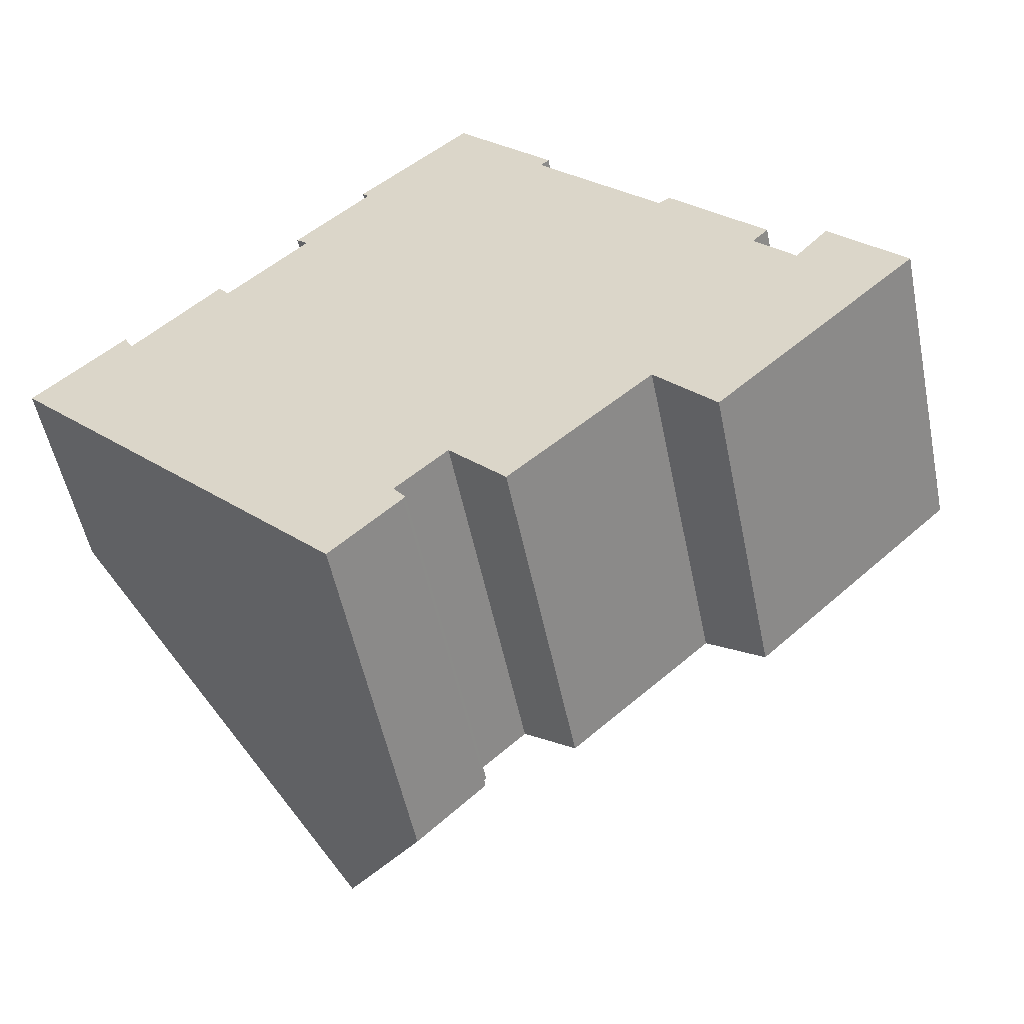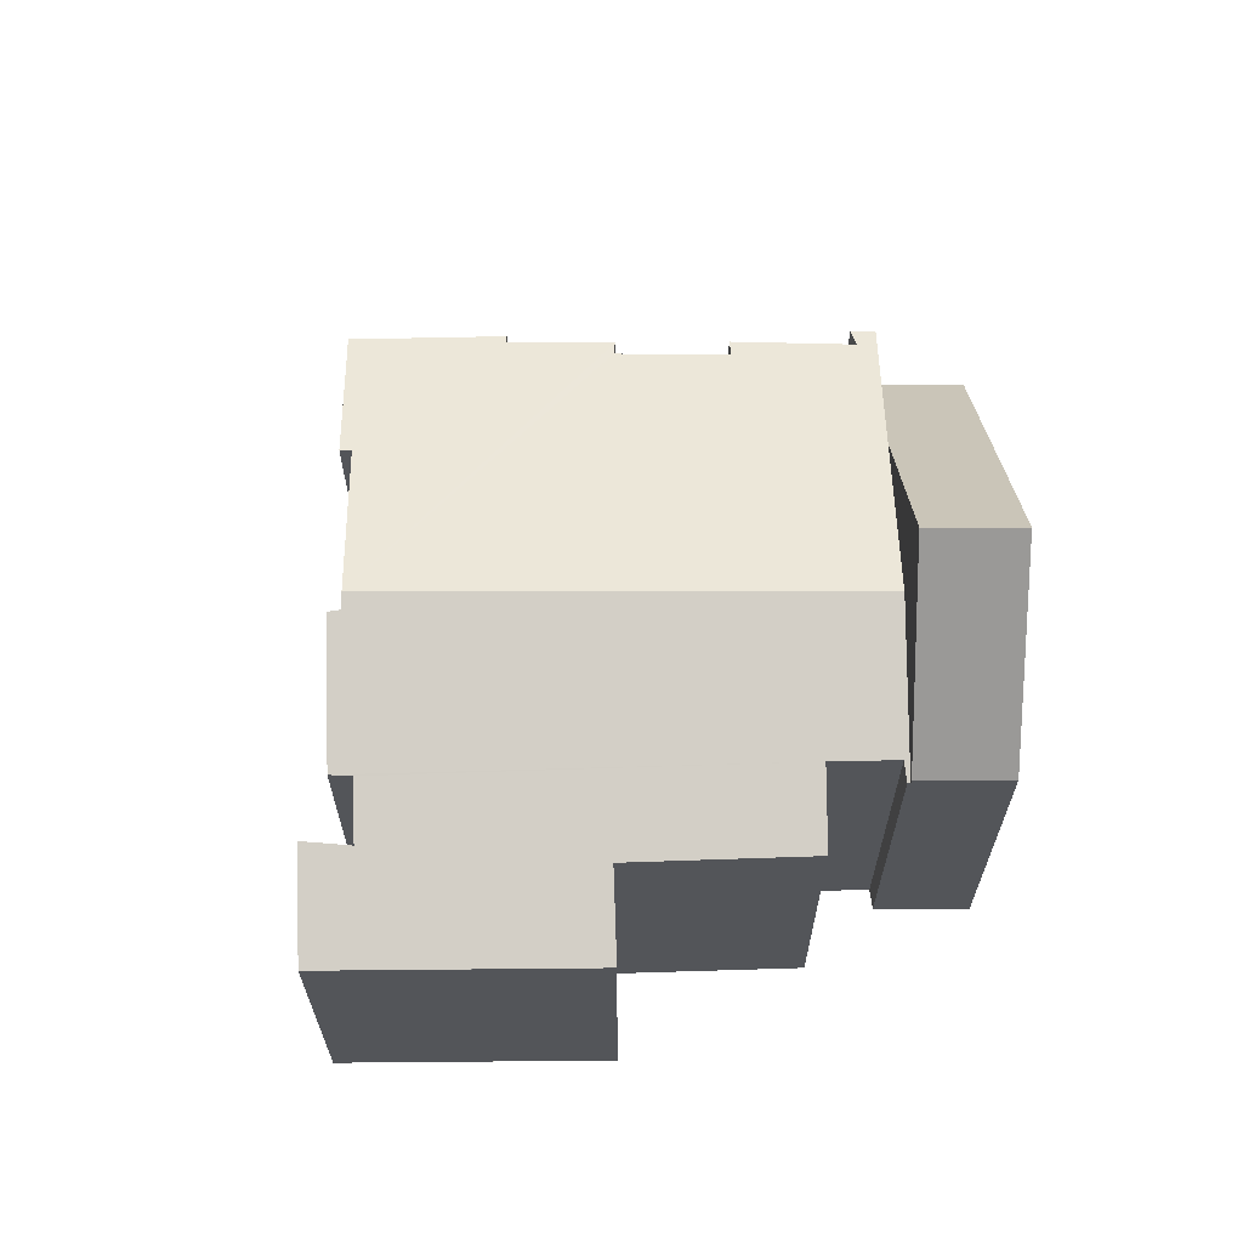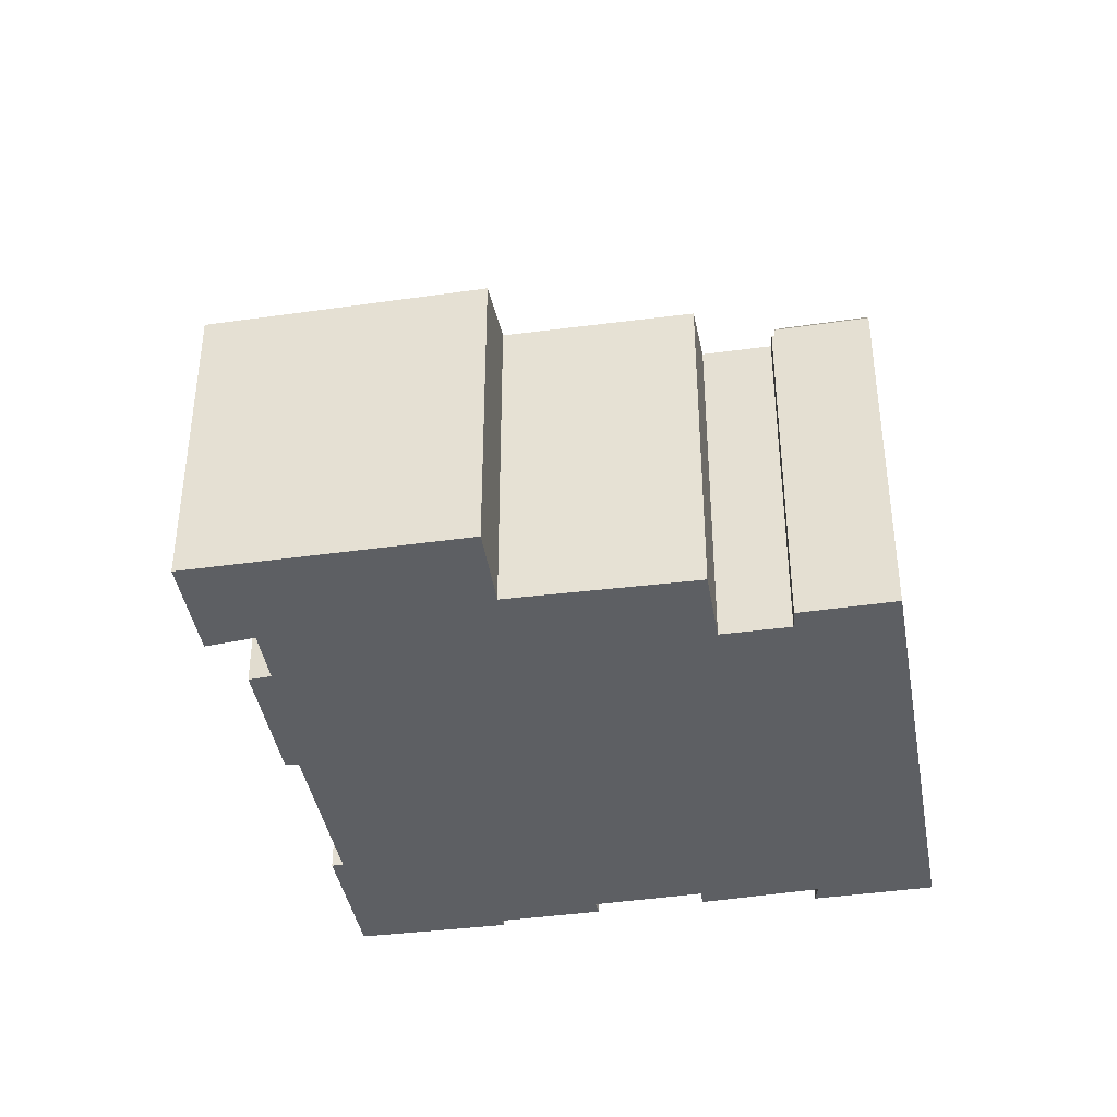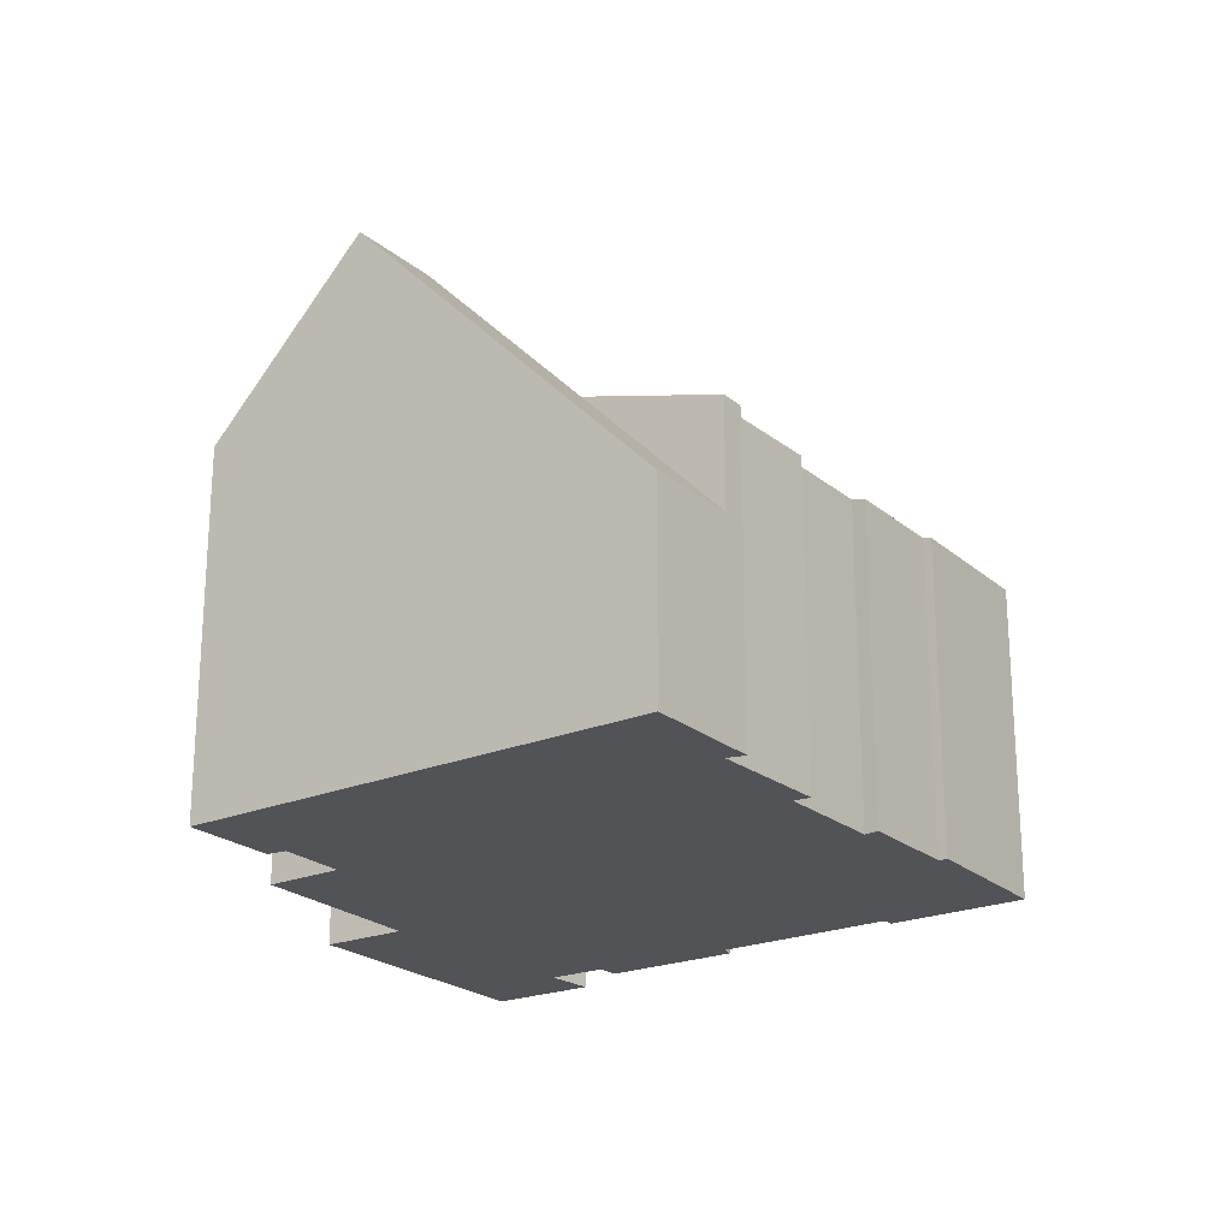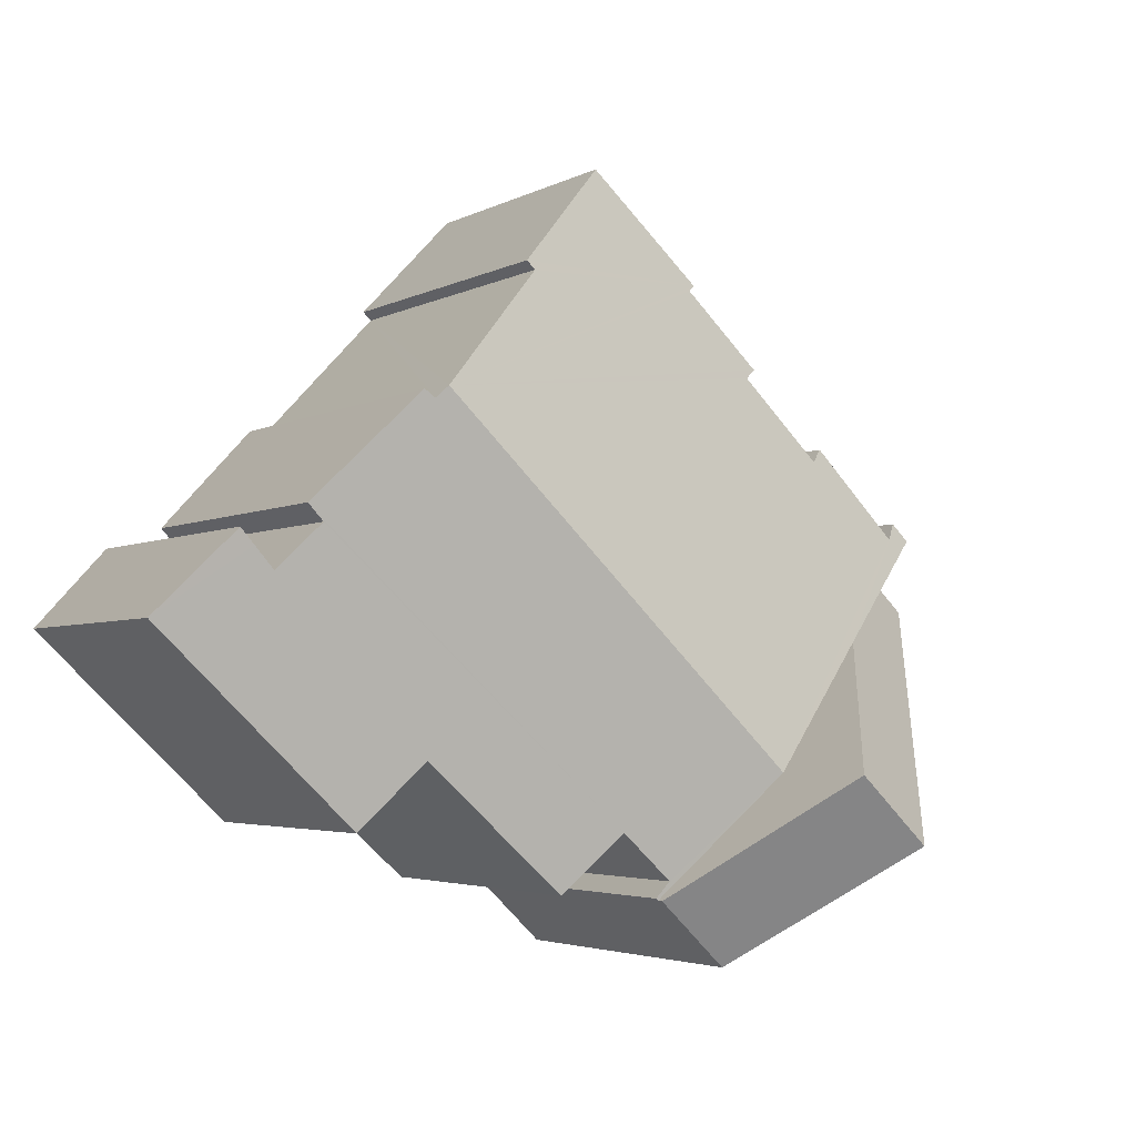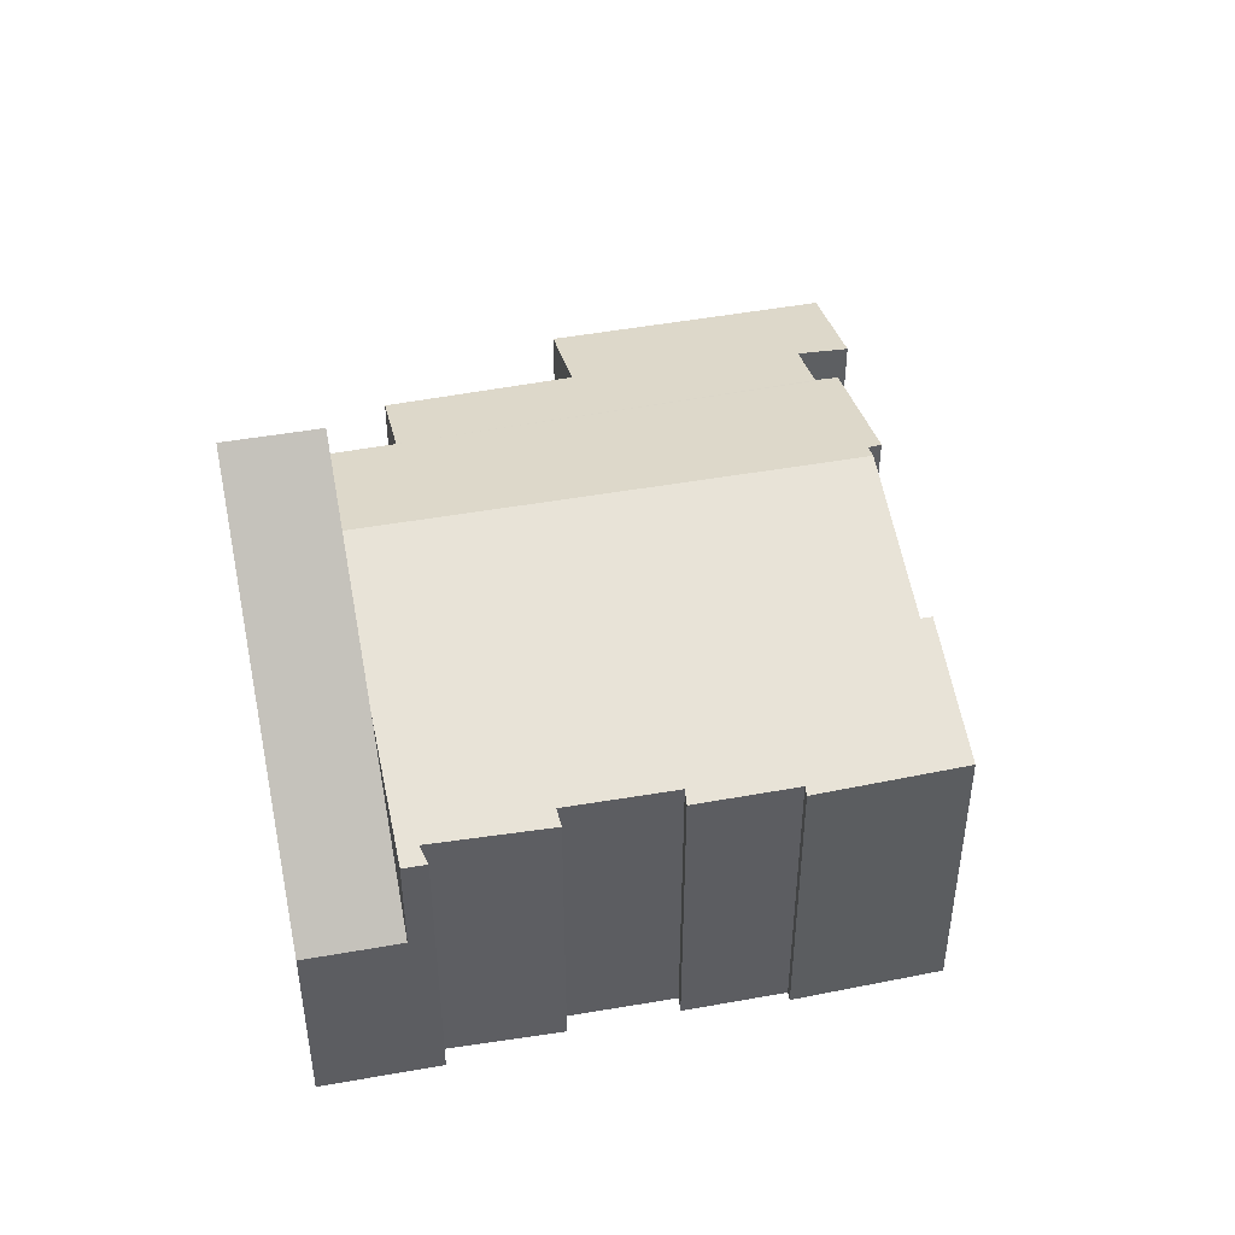
<metadata>
{"format":"obj","ext":"obj","renderer":"f3d","projection":"perspective","resolution":1024,"background":"white","views":[{"elev":-53.7,"azim":11.6,"up":"+Z"},{"elev":65.7,"azim":136.0,"up":"+Y"},{"elev":-39.9,"azim":146.4,"up":"+Y"},{"elev":-22.5,"azim":-98.1,"up":"+Y"},{"elev":-3.4,"azim":149.9,"up":"+Z"},{"elev":47.4,"azim":-55.4,"up":"+Y"}]}
</metadata>
<code>
v  8.364 7.495 -5.96
v  4.597 10.97 -4.833
v  6.022 10.97 -3.454
v  6.96 7.496 -7.317
v  0 4.208 2.577e-16
v  3.537 7.282 -0.795
v  1.466 4.207 1.421
v  1.466 -8.701e-17 1.421
v  3.537 4.868e-17 -0.795
v  6.022 2.115e-16 -3.454
v  8.364 3.649e-16 -5.96
v  6.96 4.48e-16 -7.317
v  4.597 2.959e-16 -4.833
v  0 0 0
v  11.32 7.331 6.486
v  6.924 6.473 6.486
v  9.277 6.497 8.643
v  11.14 7.332 6.314
v  13.52 8.303 3.794
v  7.057 6.525 6.358
v  5.476 6.523 4.842
v  5.71 6.609 4.64
v  4.03 6.614 2.989
v  6.022 8.303 -3.454
v  2.013 6.535 1.429
v  1.466 6.43 1.421
v  1.834 6.43 1.777
v  3.806 6.514 3.267
v  8.163 7.456 -5.581
v  8.364 7.341 -5.96
v  13.75 8.209 3.55
v  13.97 8.198 3.715
v  8.409 7.341 -5.916
v  9.21 7.449 -4.604
v  15.95 7.381 1.576
v  15.63 7.374 1.232
v  18.67 6.418 -0.566
v  16.85 7.044 0.781
v  17.14 7.053 1.107
v  16.45 7.031 0.326
v  13.25 6.947 -3.183
v  14.48 6.433 -4.544
v  18.37 6.419 -0.846
v  10.35 6.982 -5.817
v  16.45 -1.996e-17 0.326
v  17.14 -6.778e-17 1.107
v  16.85 -4.782e-17 0.781
v  1.834 -1.088e-16 1.777
v  2.013 -8.75e-17 1.429
v  3.806 -2e-16 3.267
v  4.03 -1.83e-16 2.989
v  5.71 -2.841e-16 4.64
v  7.057 -3.893e-16 6.358
v  5.476 -2.965e-16 4.842
v  9.277 -5.292e-16 8.643
v  6.924 -3.972e-16 6.486
v  13.75 -2.174e-16 3.55
v  13.97 -2.275e-16 3.715
v  18.67 3.466e-17 -0.566
v  8.163 3.417e-16 -5.581
v  8.409 3.623e-16 -5.916
v  11.32 -3.972e-16 6.486
v  11.14 -3.866e-16 6.314
v  13.52 -2.323e-16 3.794
v  15.63 -7.544e-17 1.232
v  15.95 -9.65e-17 1.576
v  14.48 2.782e-16 -4.544
v  18.37 5.18e-17 -0.846
v  10.35 3.562e-16 -5.817
v  13.25 1.949e-16 -3.183
v  9.21 2.819e-16 -4.604
g defaultobject
f 1 2 3
f 2 1 4
f 5 3 2
f 3 5 6
f 6 5 7
f 8 6 7
f 6 8 3
f 3 8 1
f 1 8 9
f 1 9 10
f 1 10 11
f 1 12 4
f 12 1 11
f 4 5 2
f 5 4 12
f 5 12 13
f 5 13 14
f 14 7 5
f 7 14 8
f 10 12 11
f 12 10 13
f 13 10 9
f 13 9 14
f 14 9 8
f 15 16 17
f 16 15 18
f 16 18 19
f 16 19 20
f 20 19 21
f 21 19 22
f 22 19 23
f 23 19 24
f 23 24 25
f 25 24 6
f 25 6 26
f 26 27 25
f 25 28 23
f 24 29 30
f 29 24 19
f 29 19 31
f 29 31 32
f 30 29 33
f 32 34 29
f 34 32 35
f 34 35 36
f 37 38 39
f 38 37 40
f 40 37 41
f 41 37 42
f 42 37 43
f 36 44 34
f 44 36 40
f 44 40 41
f 45 38 40
f 38 45 39
f 39 45 46
f 46 45 47
f 8 27 26
f 27 8 48
f 49 28 25
f 28 49 50
f 51 22 23
f 22 51 52
f 21 53 20
f 53 21 54
f 16 55 17
f 55 16 56
f 57 32 31
f 32 57 58
f 46 37 39
f 37 46 59
f 60 33 29
f 33 60 61
f 27 49 25
f 49 27 48
f 28 51 23
f 51 28 50
f 17 62 15
f 62 17 55
f 63 19 18
f 19 63 31
f 31 63 57
f 57 63 64
f 65 40 36
f 40 65 45
f 58 35 32
f 35 58 66
f 59 43 37
f 43 59 42
f 42 59 67
f 67 59 68
f 41 69 44
f 69 41 70
f 34 60 29
f 60 34 71
f 61 30 33
f 30 61 11
f 15 63 18
f 63 15 62
f 66 36 35
f 36 66 65
f 42 70 41
f 70 42 67
f 44 71 34
f 71 44 69
f 11 24 30
f 24 11 6
f 6 11 26
f 26 11 10
f 26 10 9
f 26 9 8
f 52 21 22
f 21 52 54
f 53 16 20
f 16 53 56
f 55 63 62
f 63 55 69
f 69 55 71
f 71 55 53
f 53 55 56
f 71 53 60
f 60 11 61
f 11 60 10
f 10 60 53
f 10 53 52
f 52 53 54
f 52 9 10
f 9 52 51
f 9 51 50
f 9 50 49
f 9 49 8
f 8 49 48
f 58 65 66
f 65 58 67
f 67 58 70
f 70 58 57
f 70 57 64
f 70 64 63
f 70 63 69
f 46 68 59
f 68 46 67
f 67 46 47
f 67 47 45
f 67 45 65

</code>
